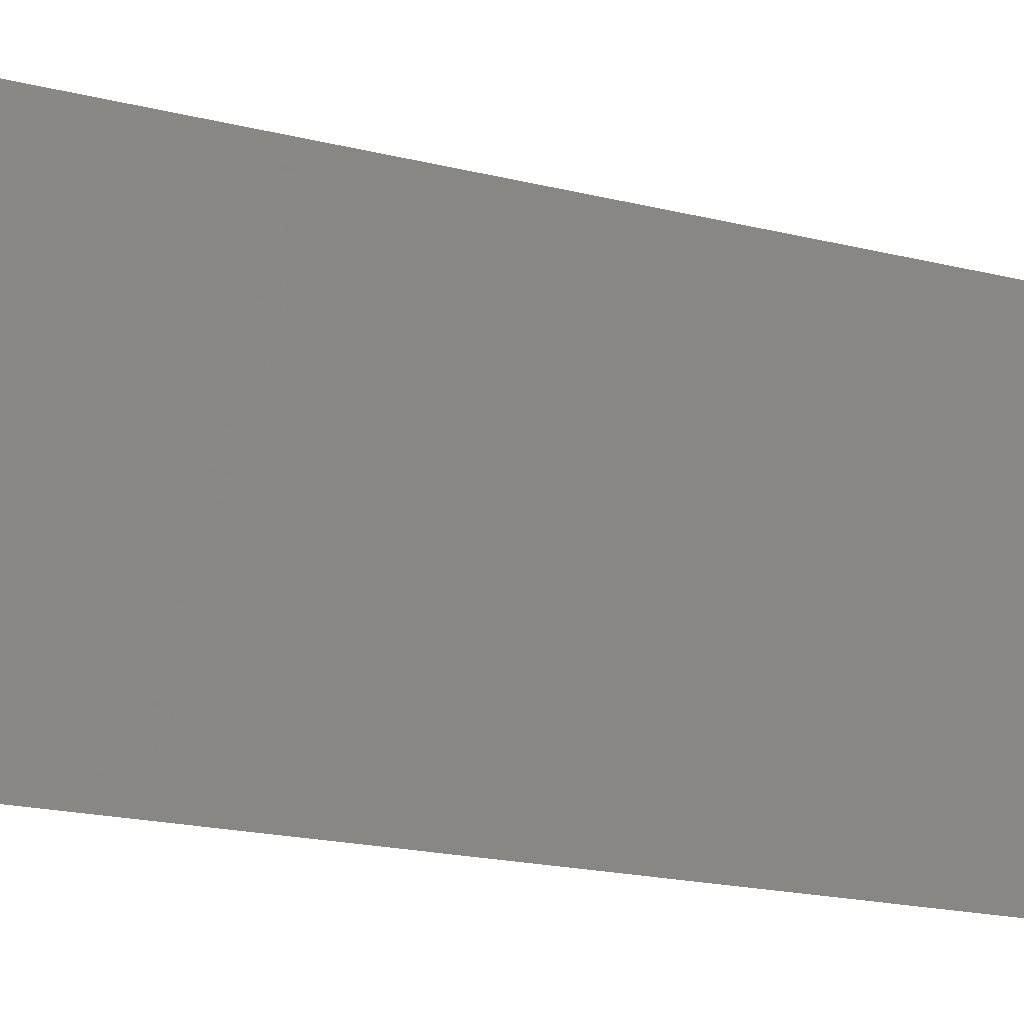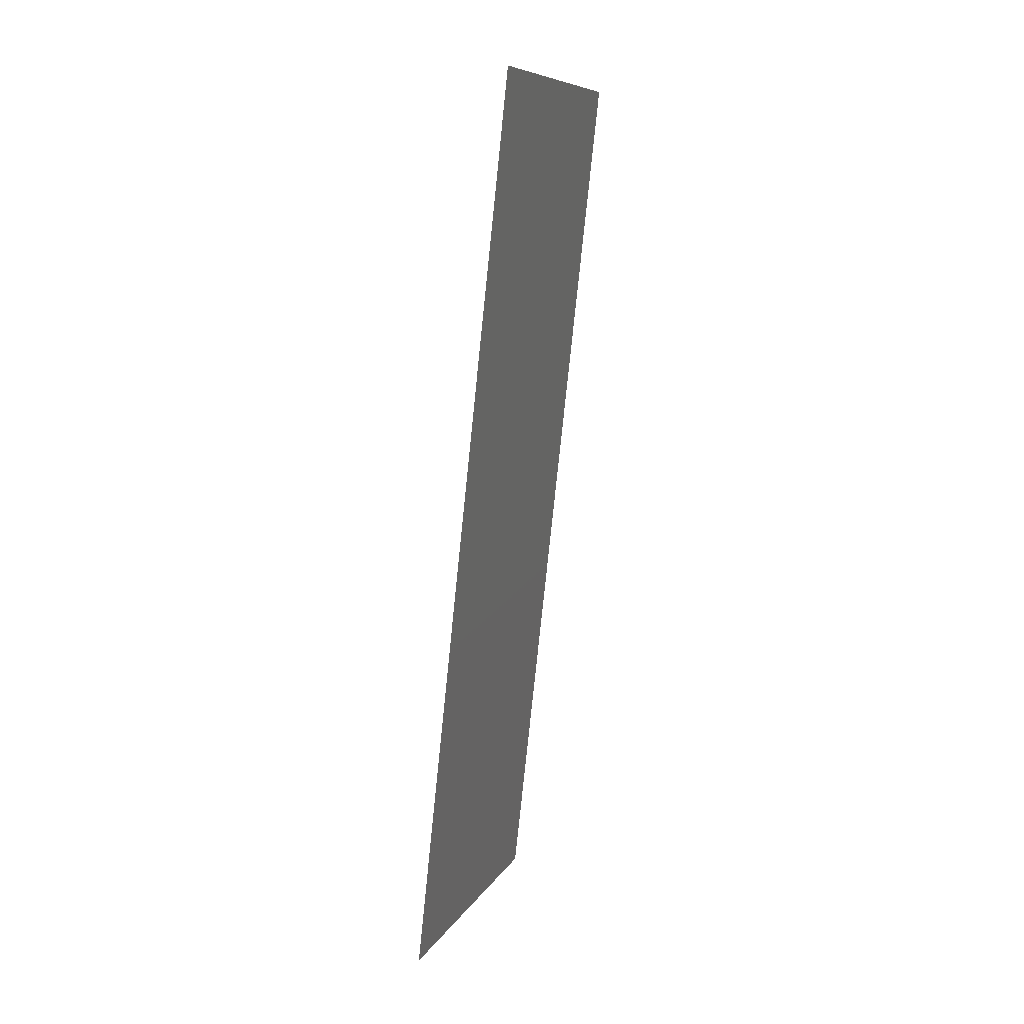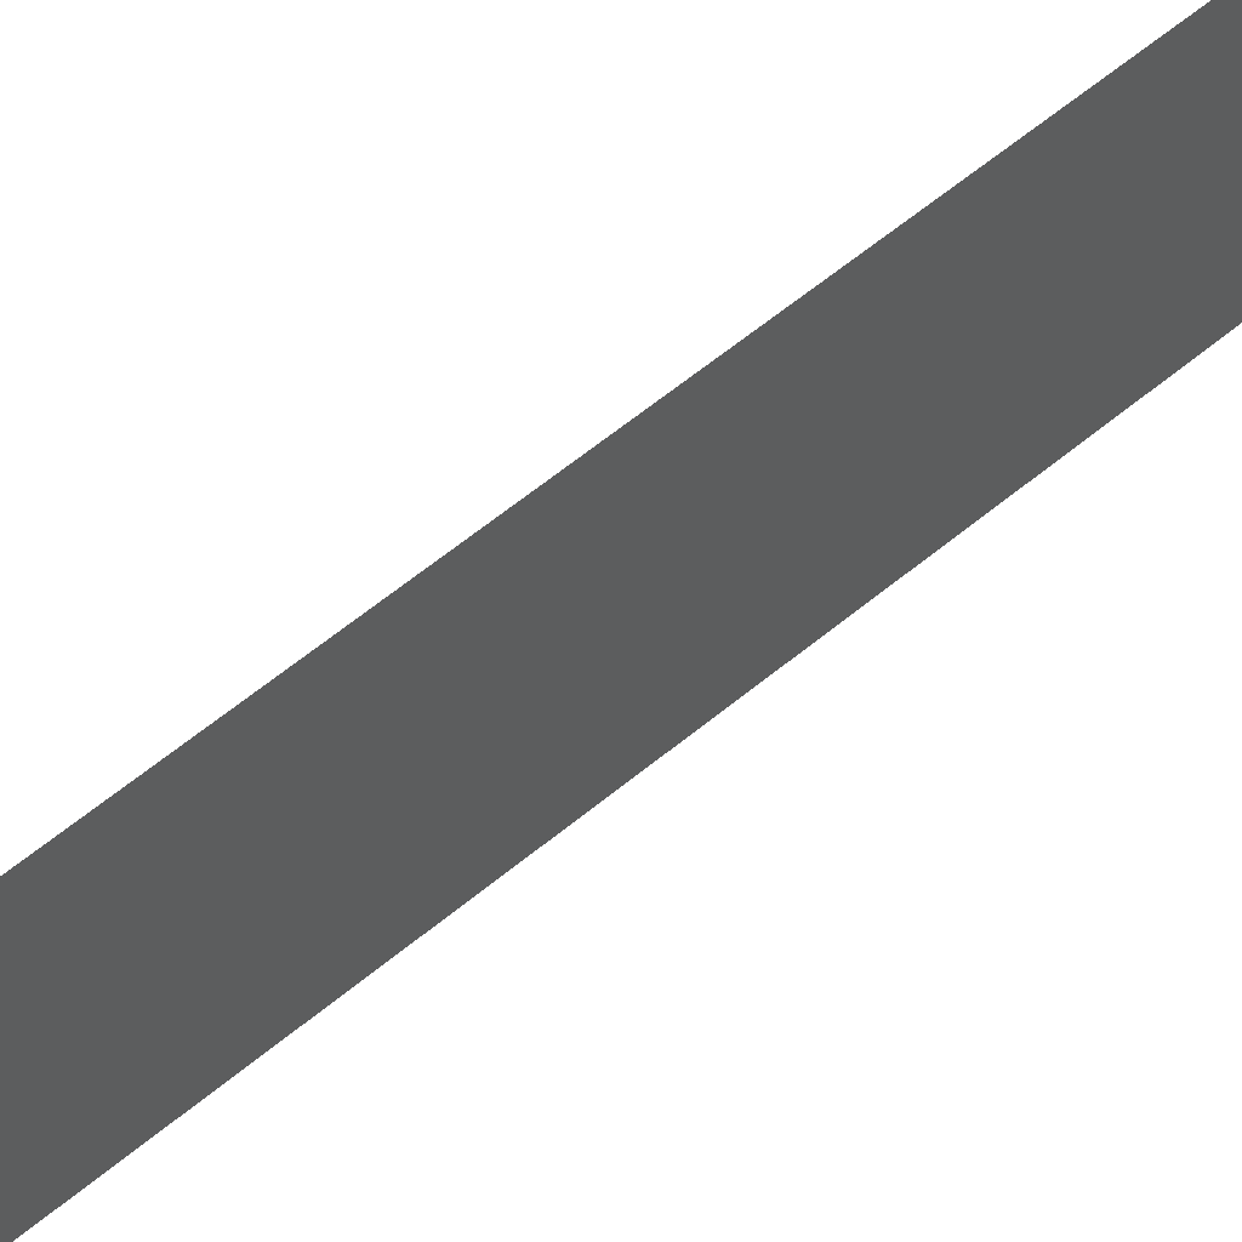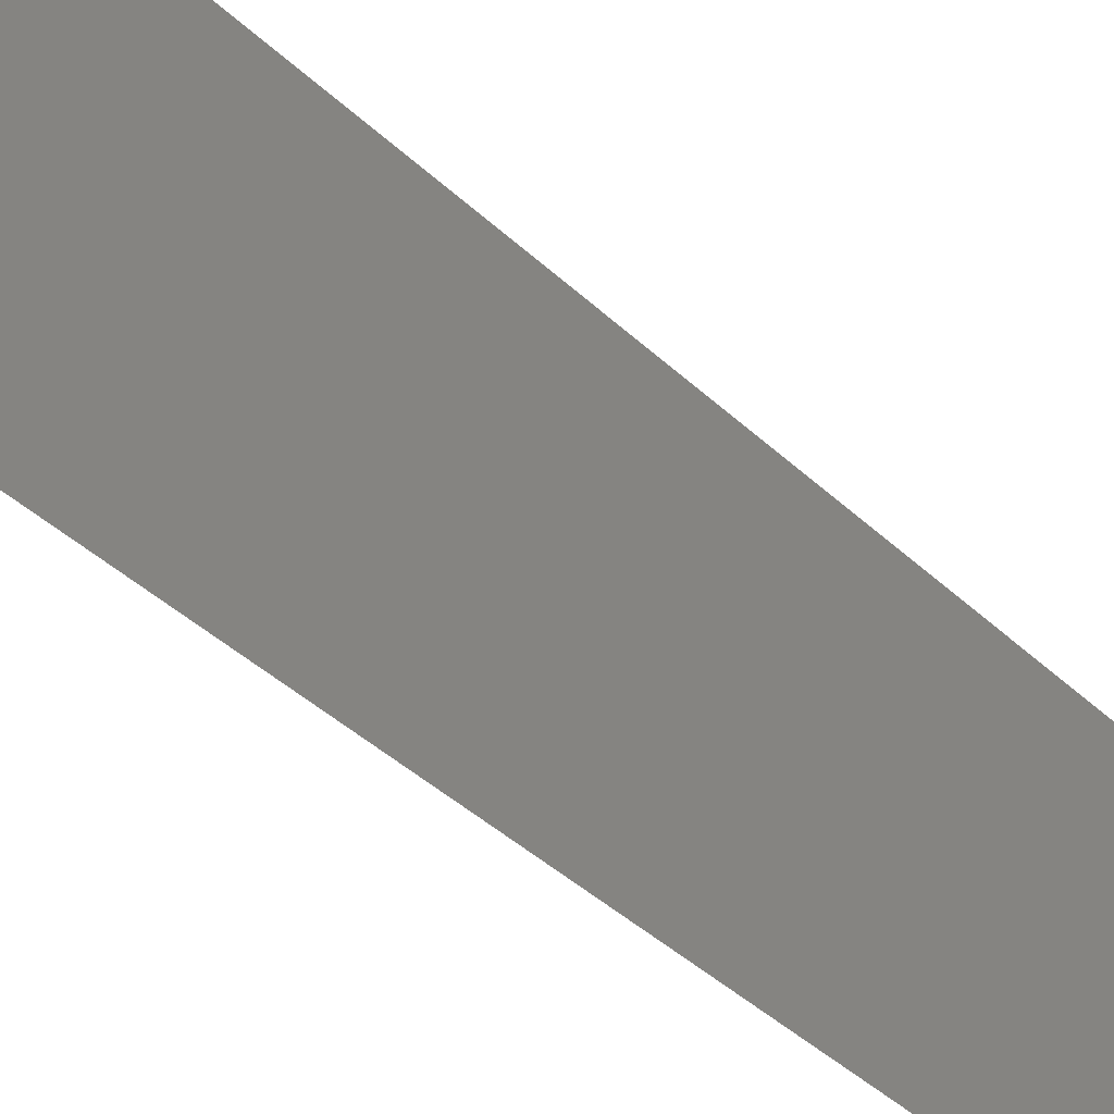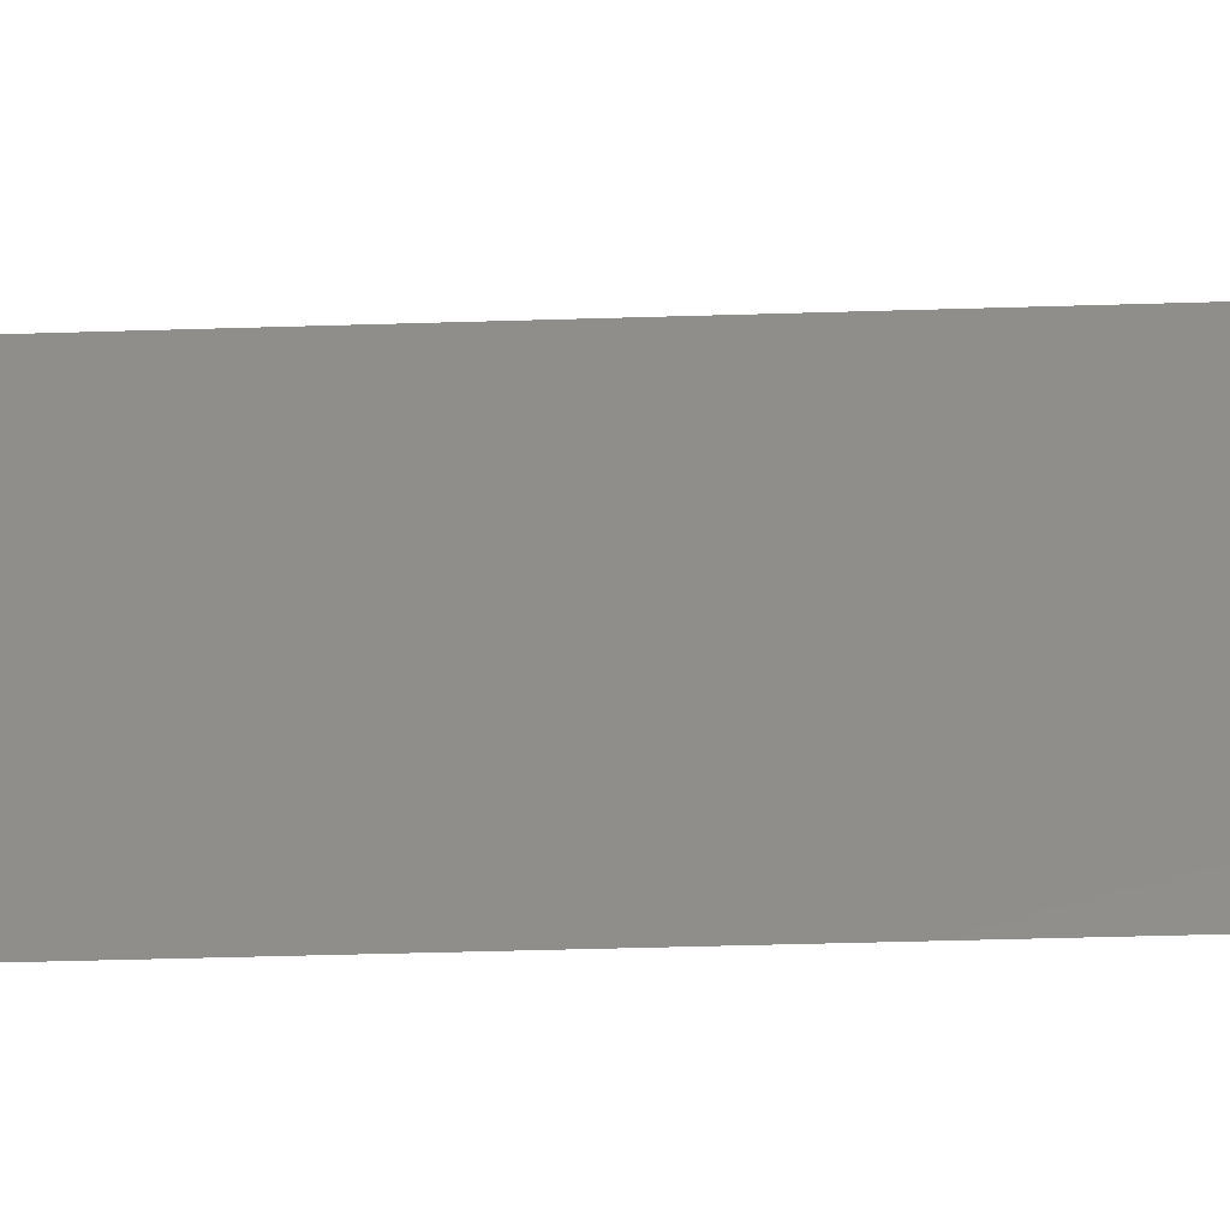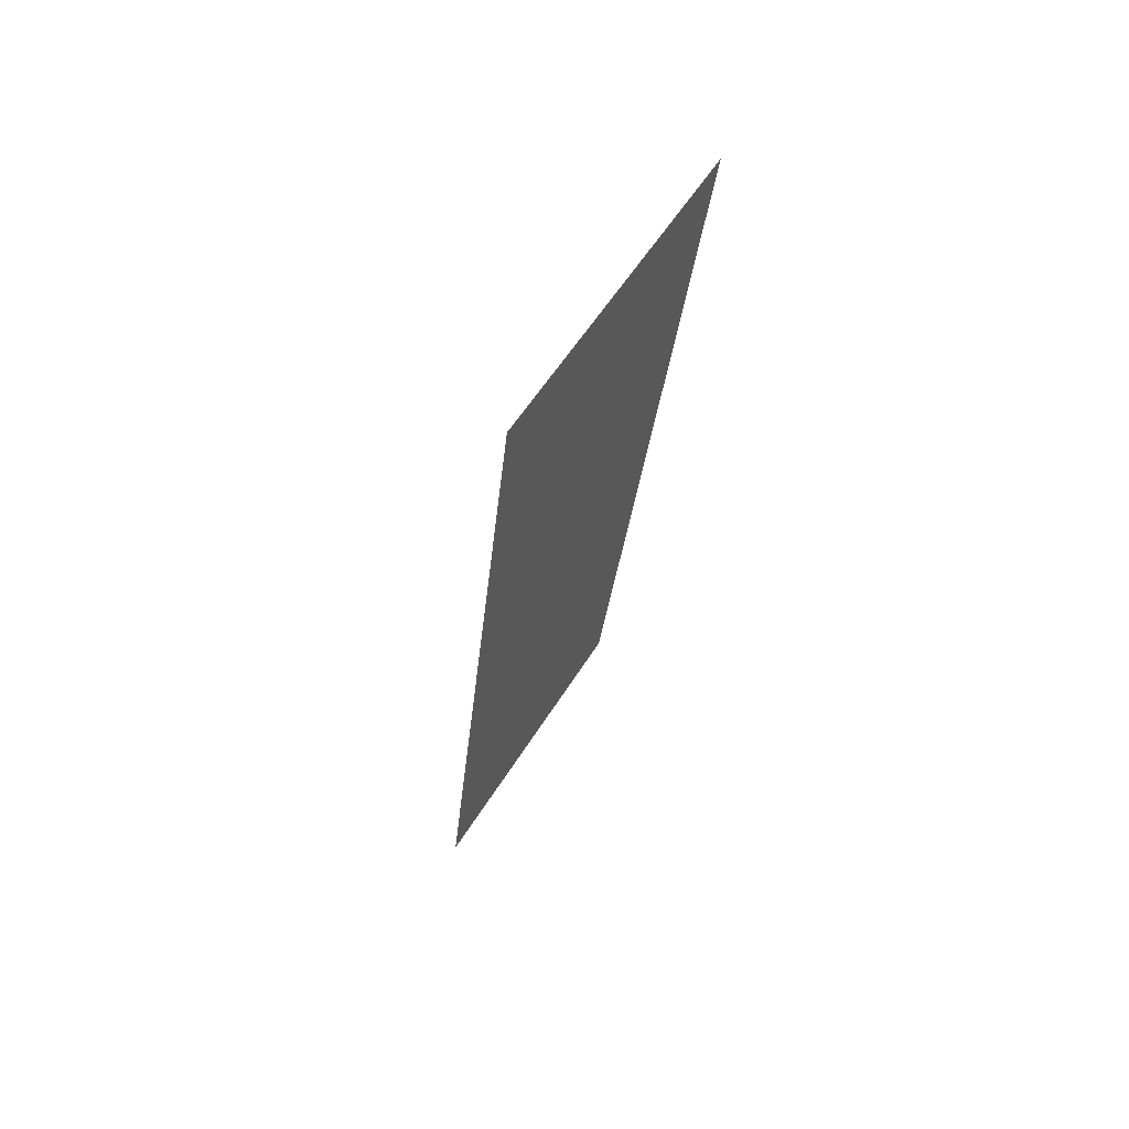
<metadata>
{"format":"stl","ext":"stl","renderer":"f3d","projection":"perspective","resolution":1024,"background":"white","views":[{"elev":-16.5,"azim":-124.9,"up":"+Z"},{"elev":9.0,"azim":18.6,"up":"+Y"},{"elev":65.5,"azim":-135.2,"up":"+Z"},{"elev":-39.9,"azim":-145.5,"up":"+Z"},{"elev":-42.6,"azim":85.9,"up":"+Z"},{"elev":58.9,"azim":32.0,"up":"+Y"}]}
</metadata>
<code>
# stl→obj: 20 verts, 24 faces
v 0.009245 0.01144 0
v 0.008934 0.008581 0.01169
v 0.008 0 0
v 0.01423 0.05718 0.02
v 0.01329 0.0486 0.01169
v 0.01423 0.05718 0.01
v 0.008 0 0.01
v 0.008 0 0.02
v 0.01298 0.04574 0.02
v 0.009245 0.01144 0.02
v 0.01174 0.03431 0.02
v 0.01231 0.03955 0.01028
v 0.01174 0.03431 0
v 0.01111 0.02859 0.01001
v 0.01049 0.02287 0
v 0.00992 0.01763 0.01028
v 0.01049 0.02287 0.02
v 0.01298 0.04574 0
v 0.01363 0.05175 0.005
v 0.01423 0.05718 0
f 1 2 3
f 4 5 6
f 7 2 8
f 9 5 4
f 8 2 10
f 11 12 9
f 13 14 15
f 10 16 17
f 14 16 15
f 13 12 14
f 14 12 11
f 17 16 14
f 15 16 1
f 18 12 13
f 17 14 11
f 18 19 5
f 16 2 1
f 18 5 12
f 20 19 18
f 12 5 9
f 10 2 16
f 6 19 20
f 5 19 6
f 3 2 7

</code>
